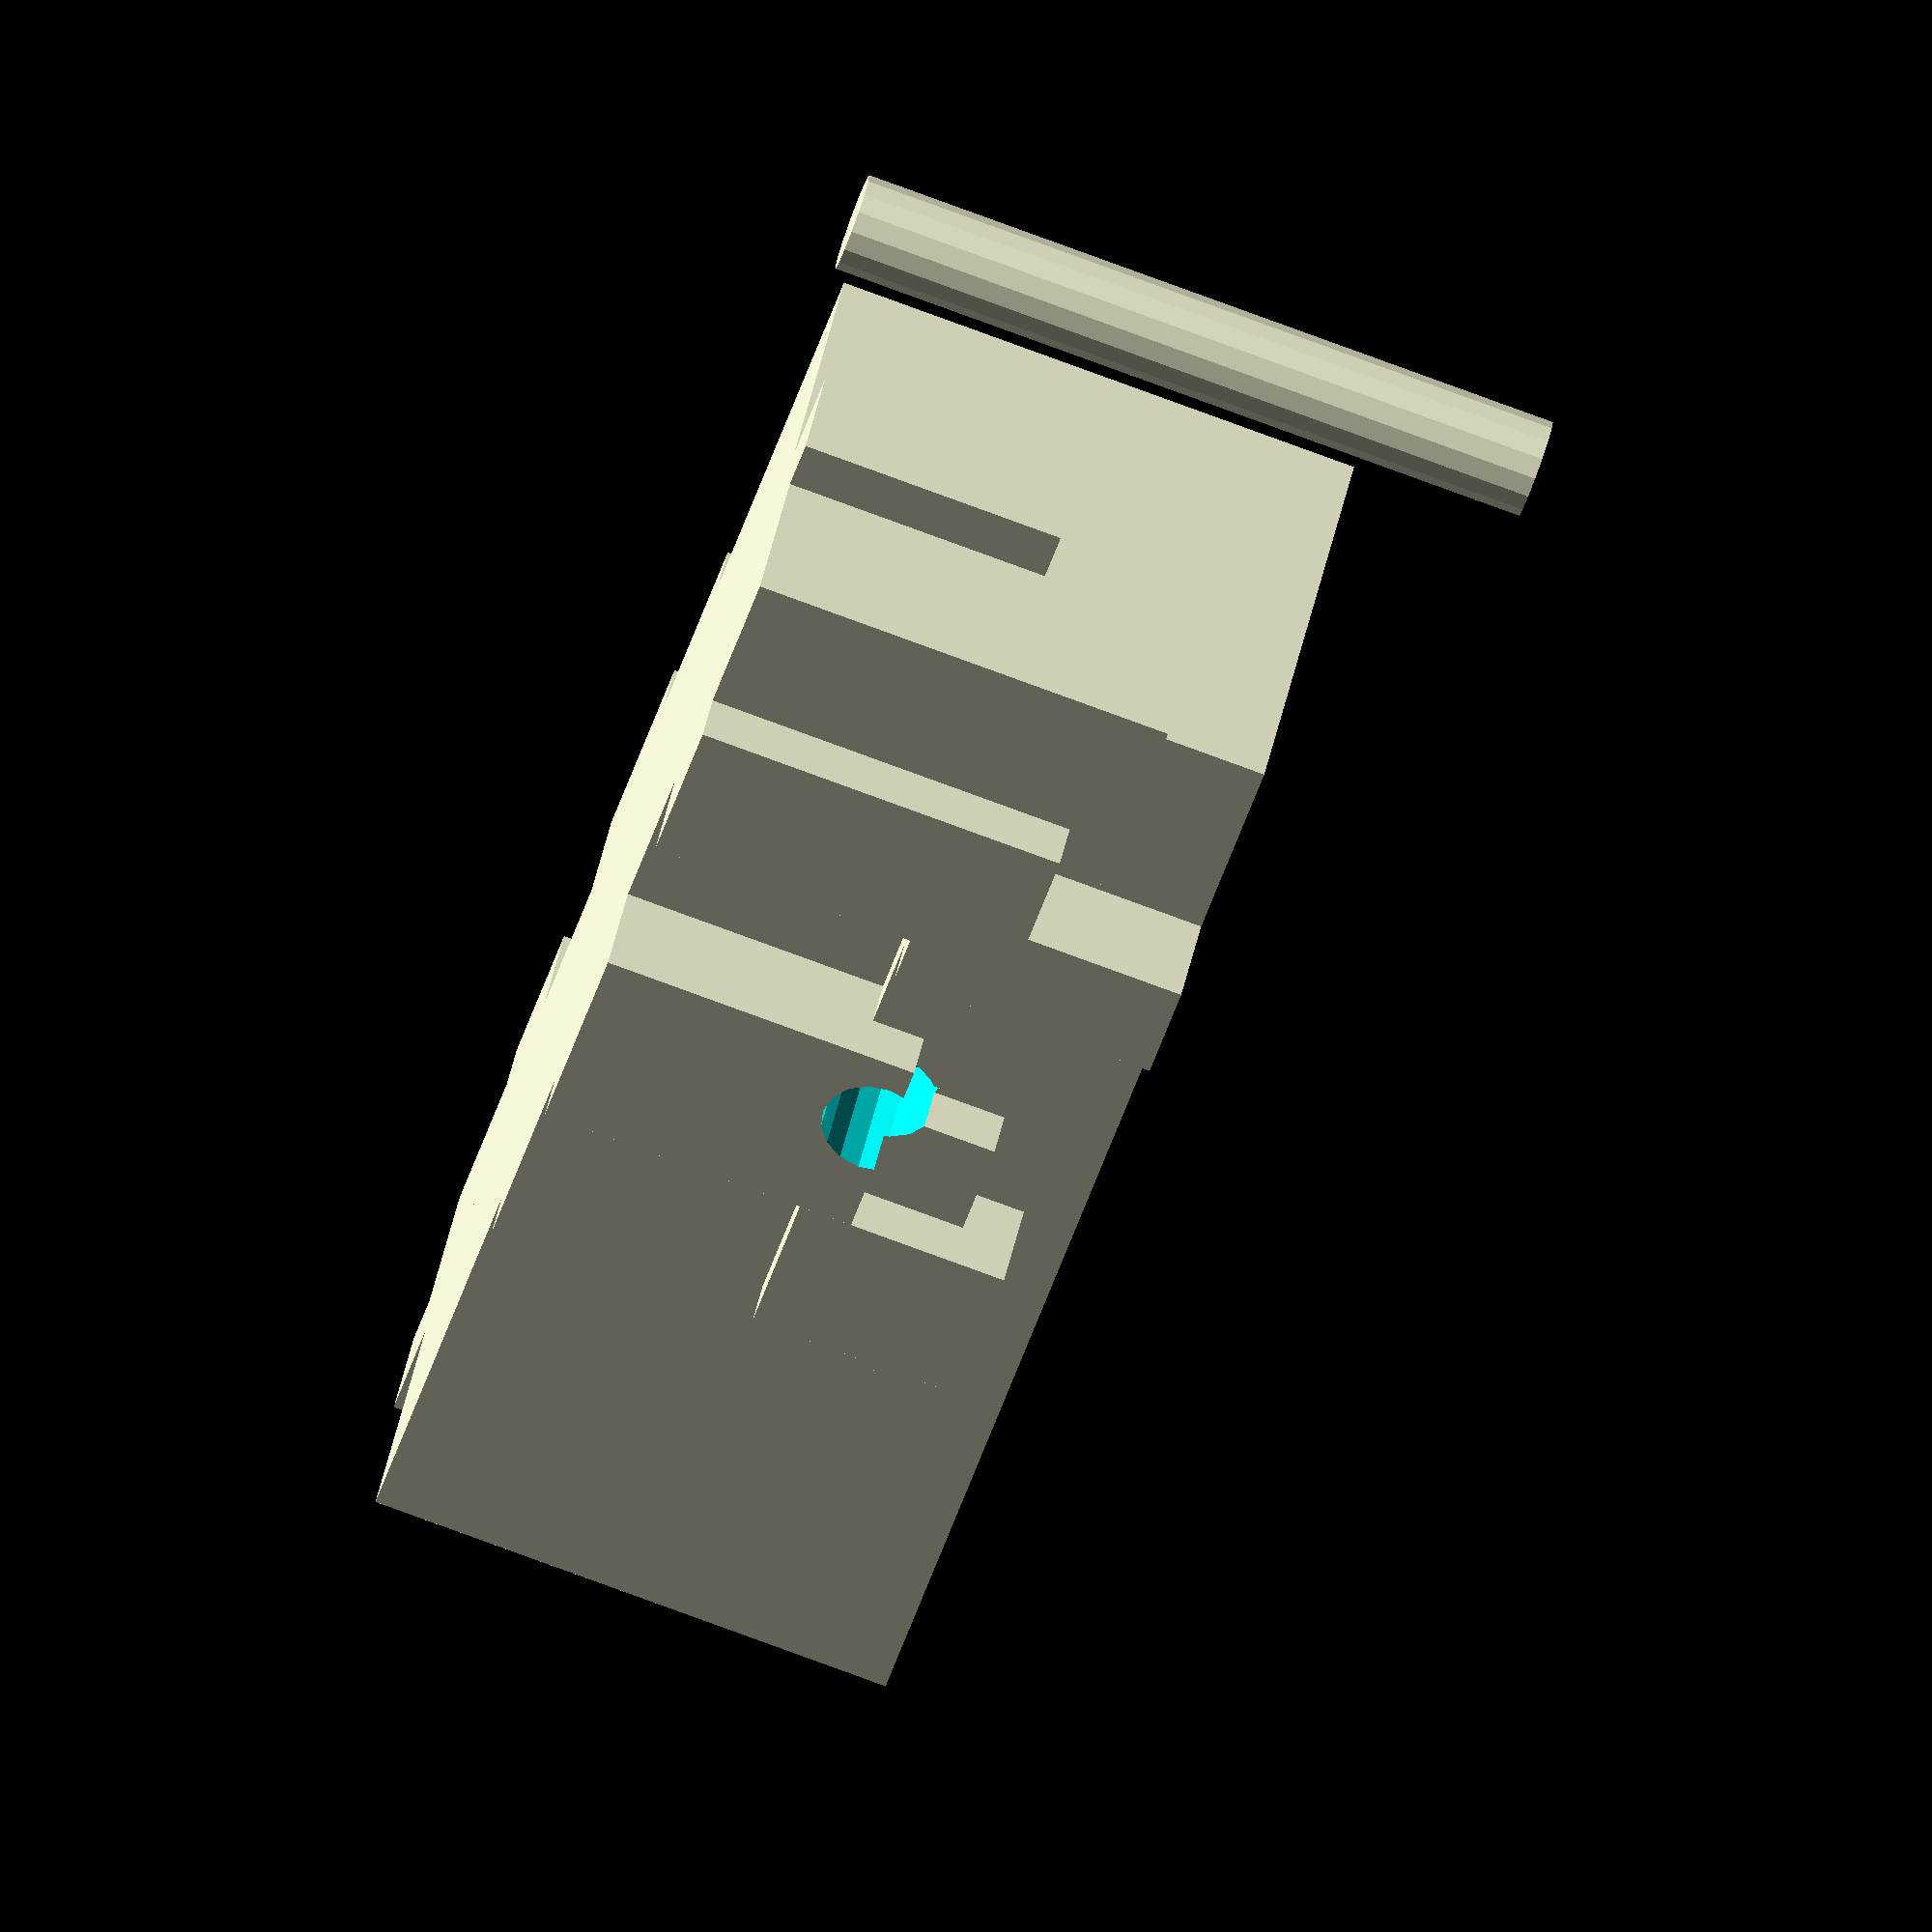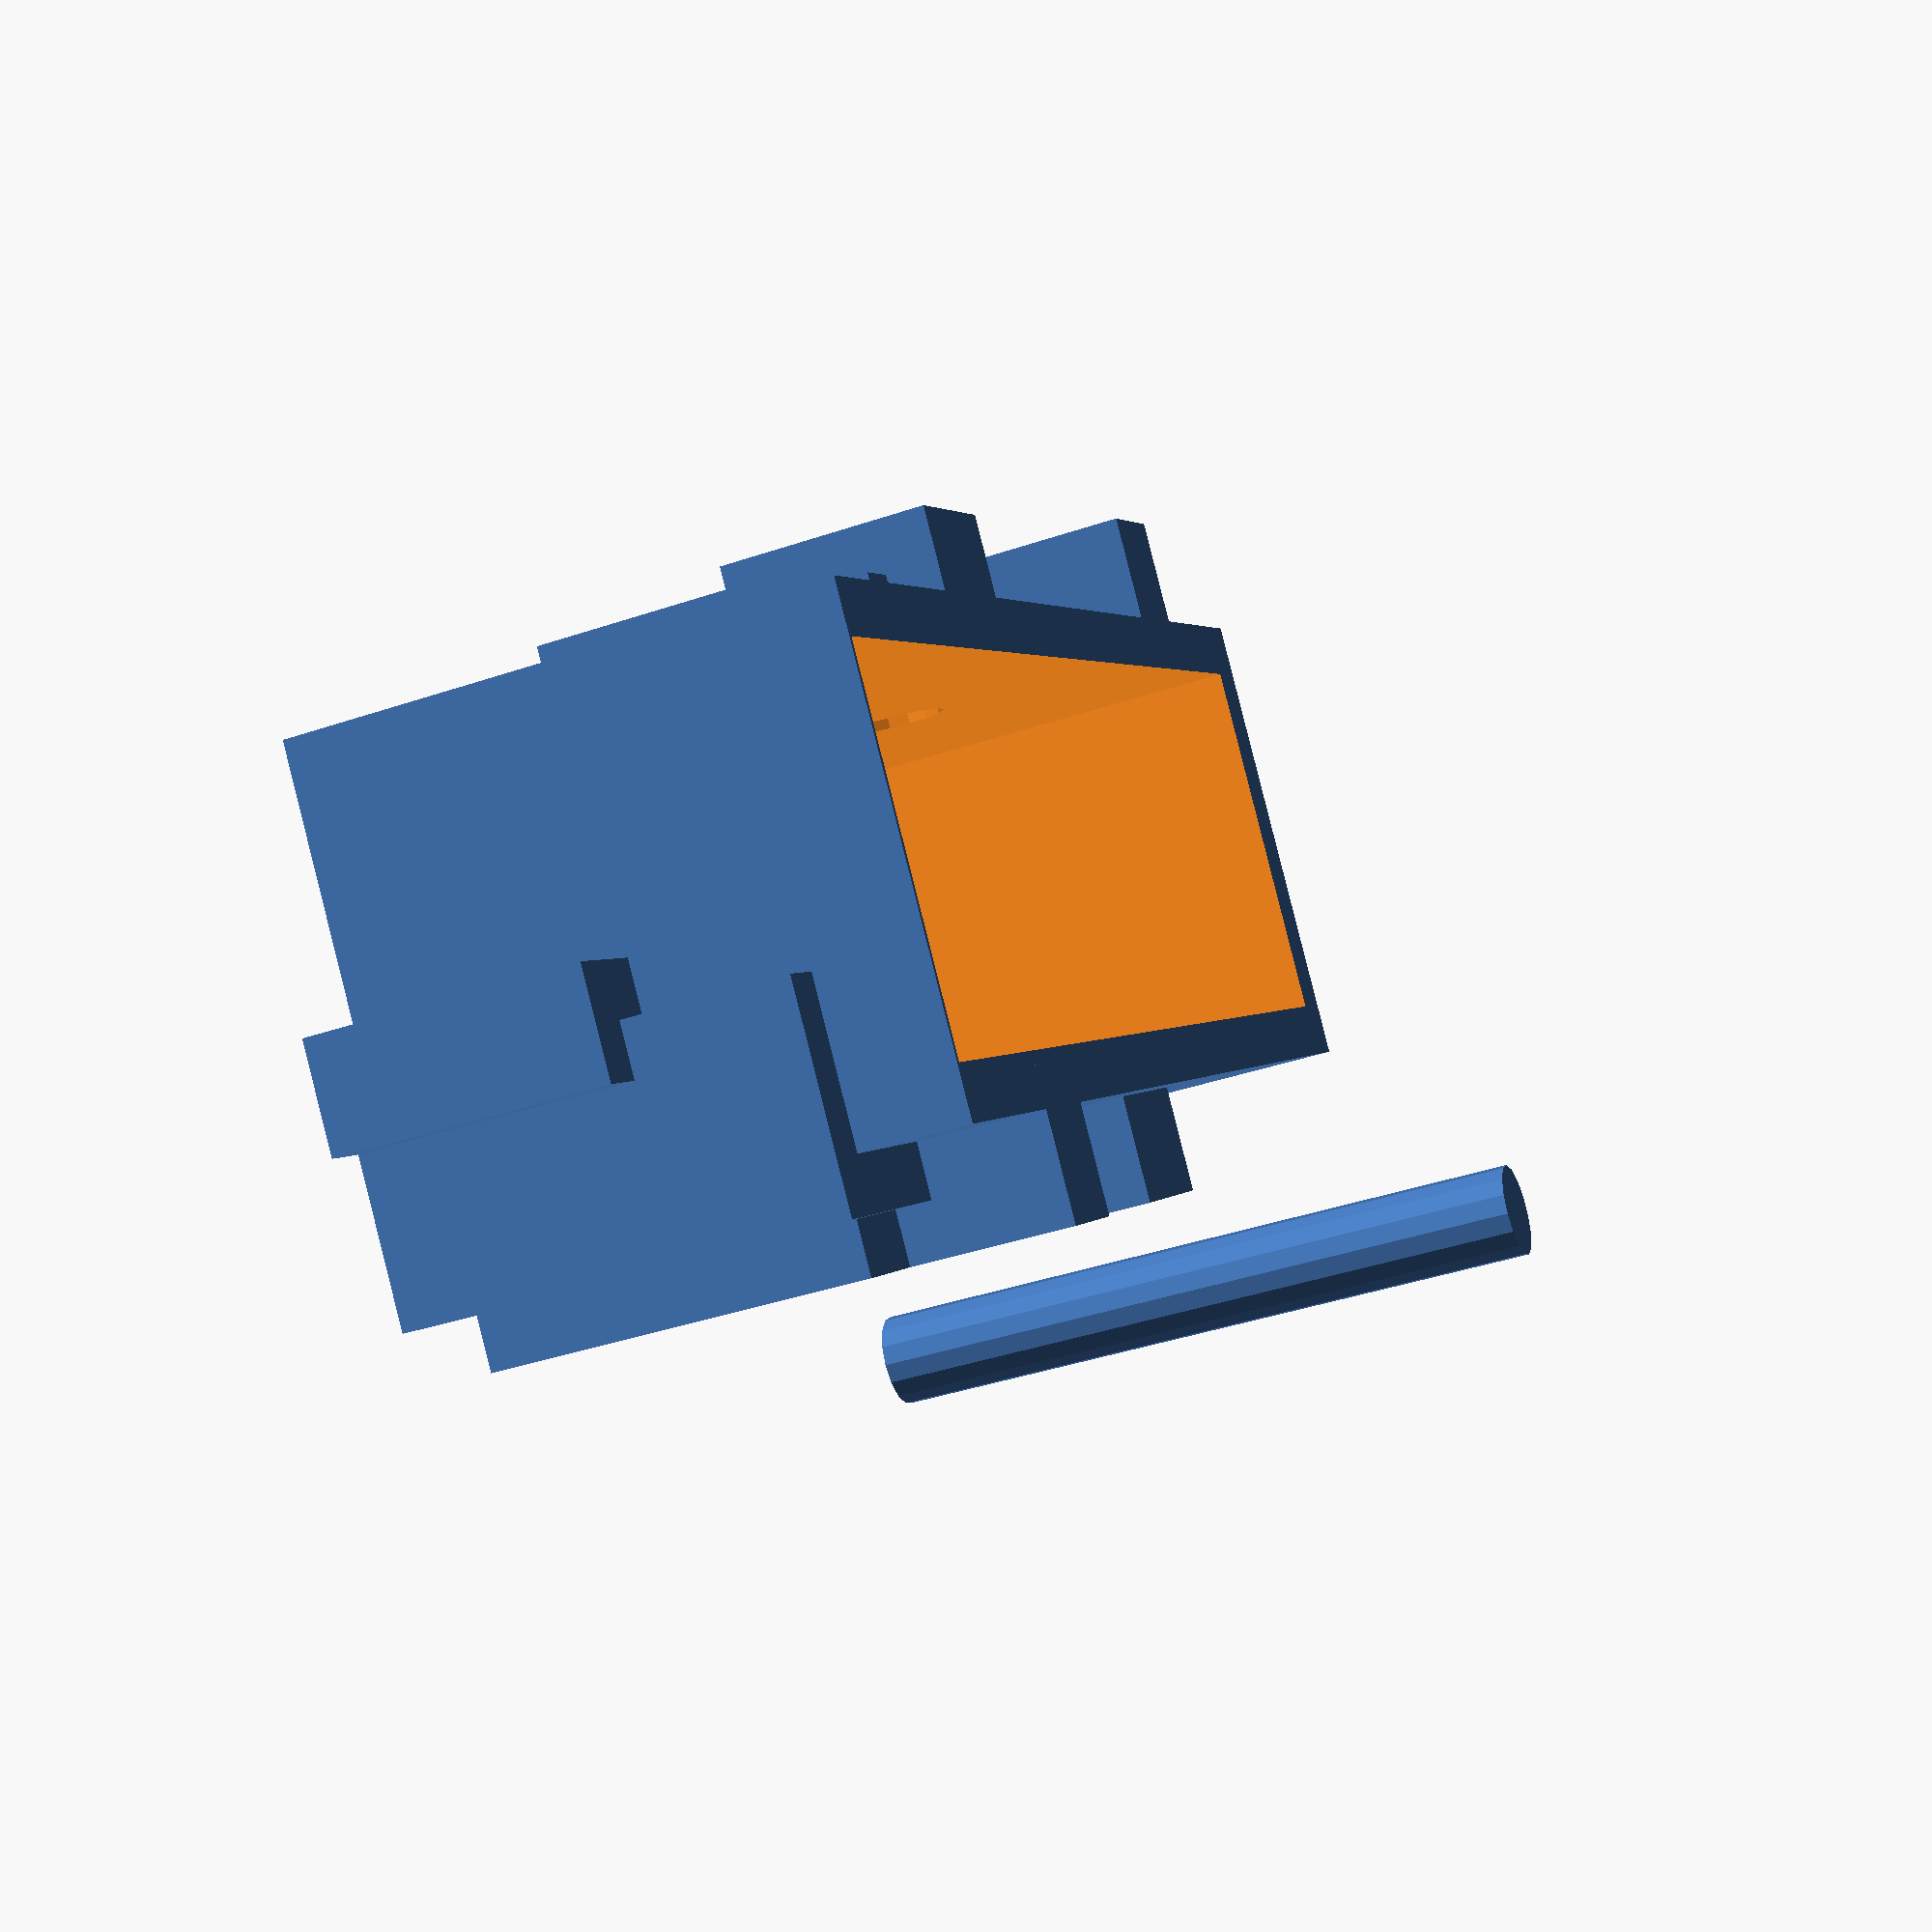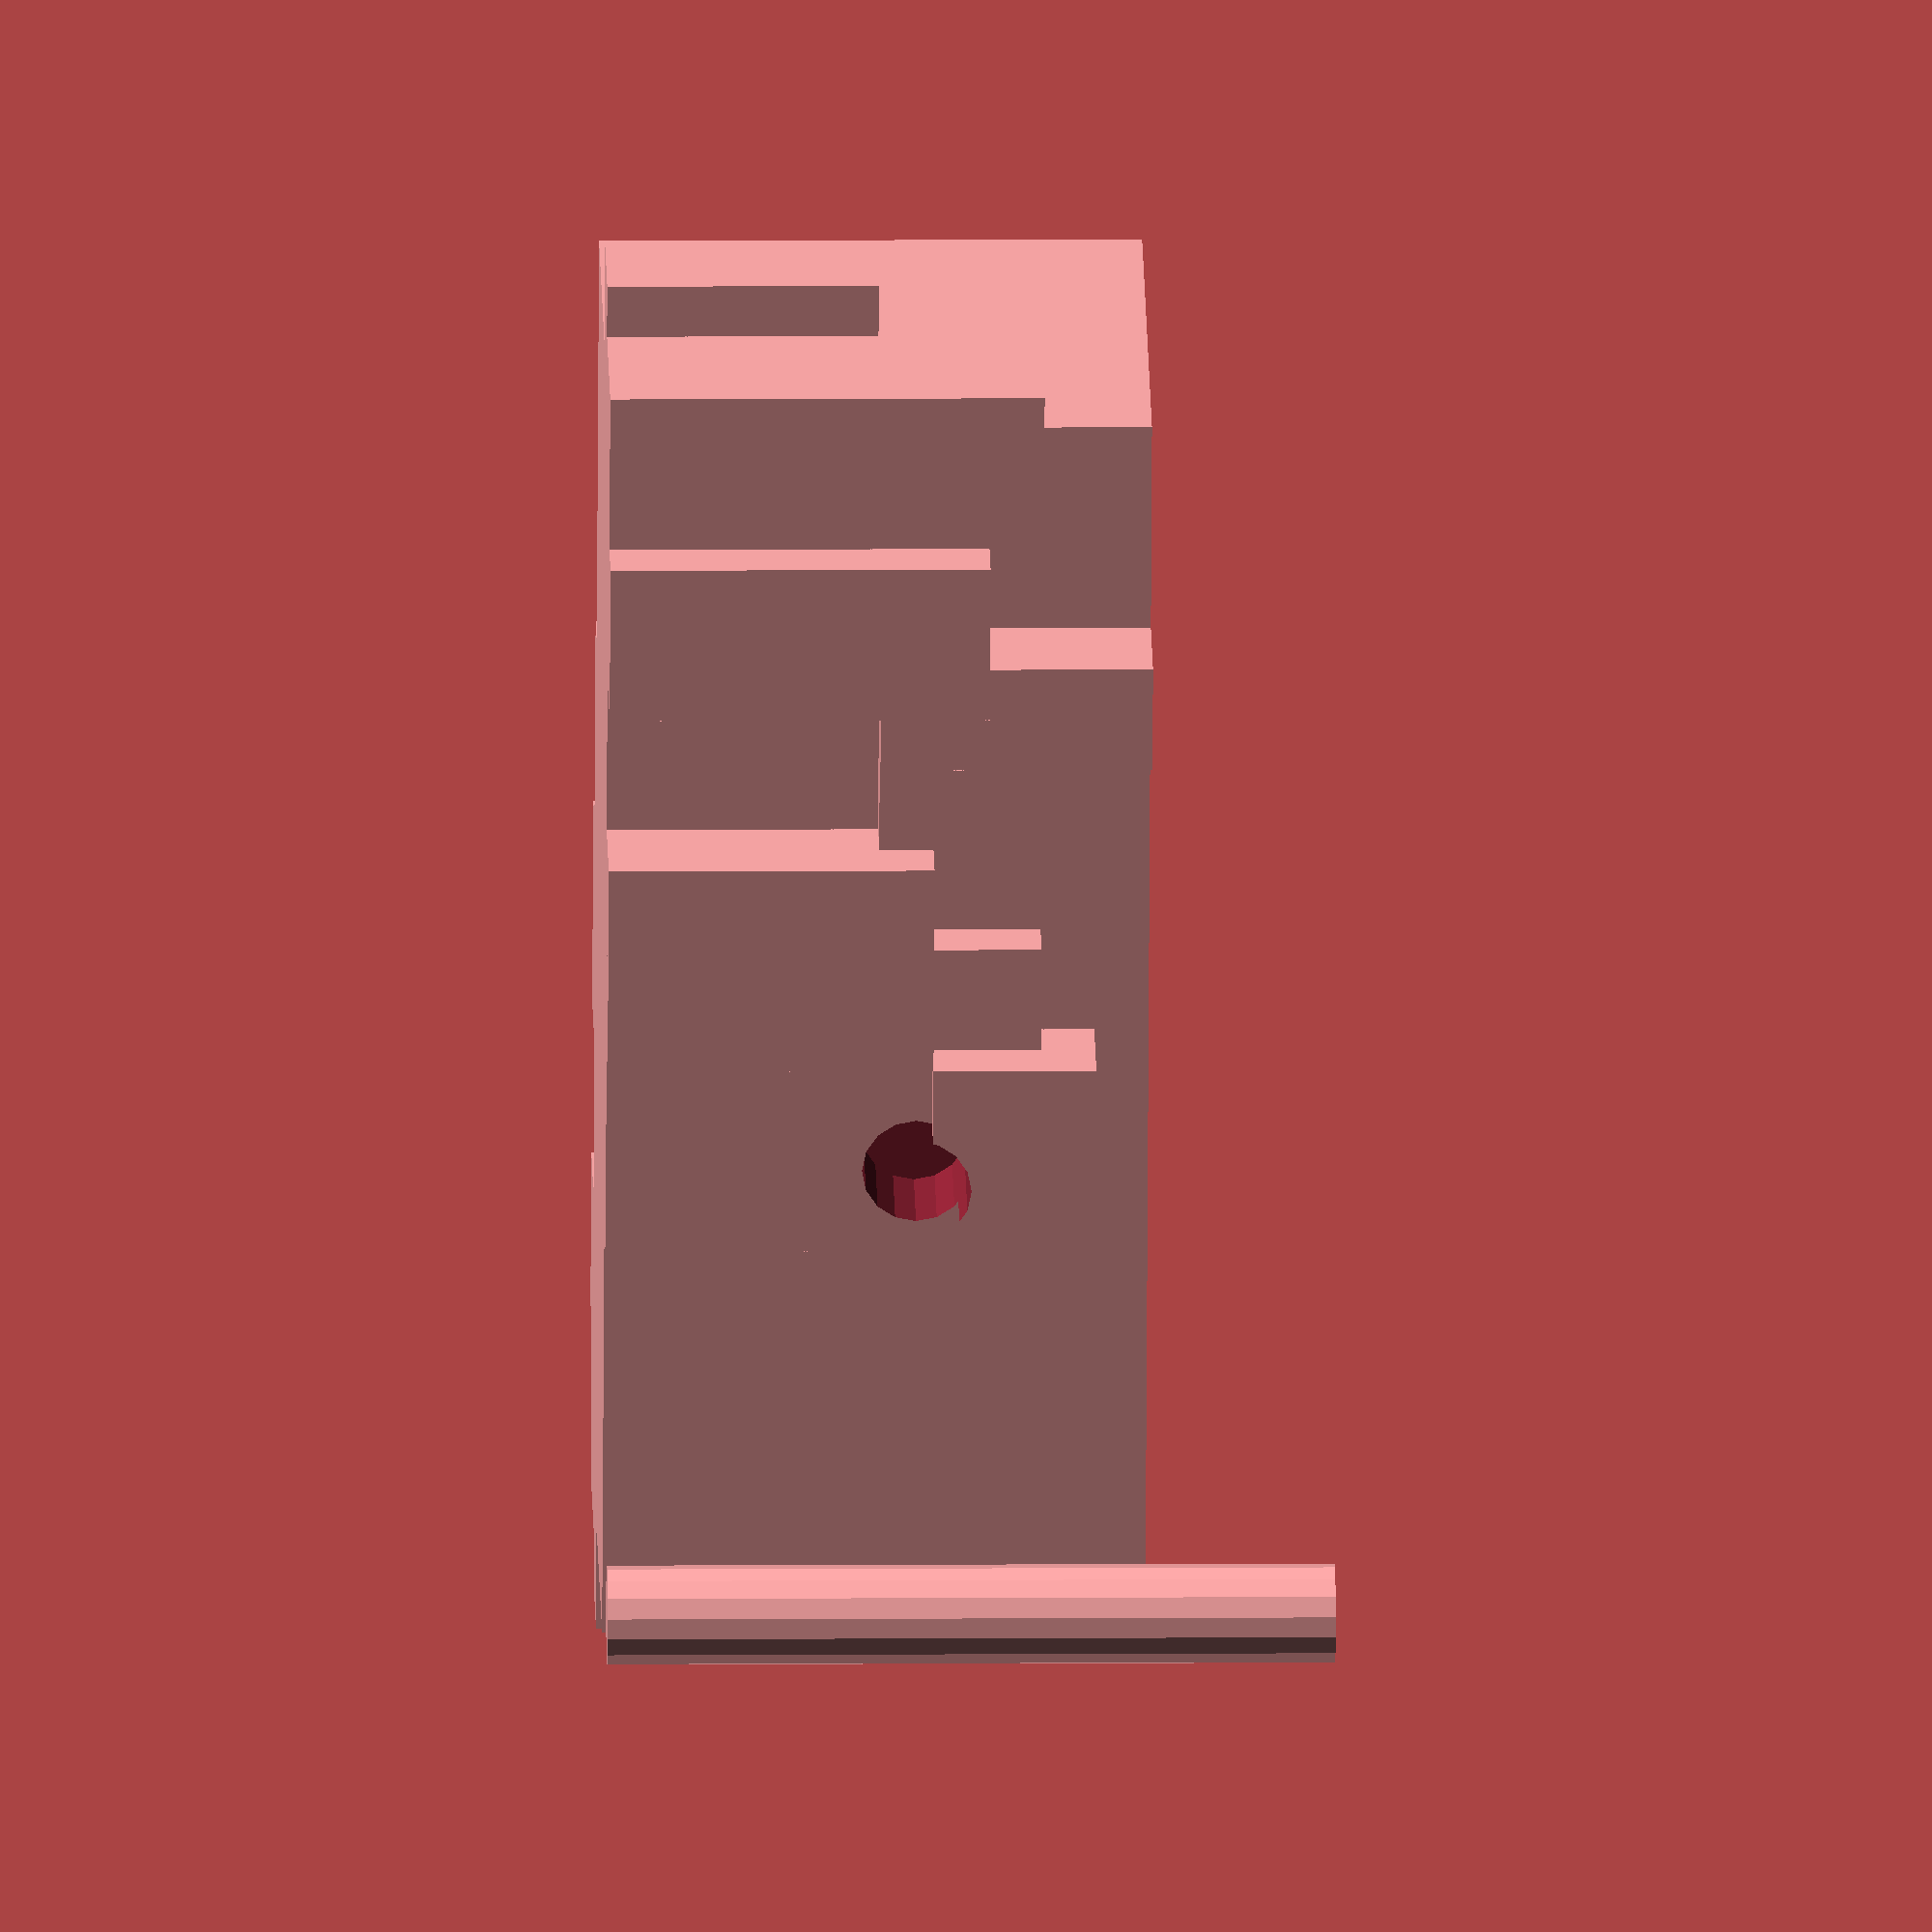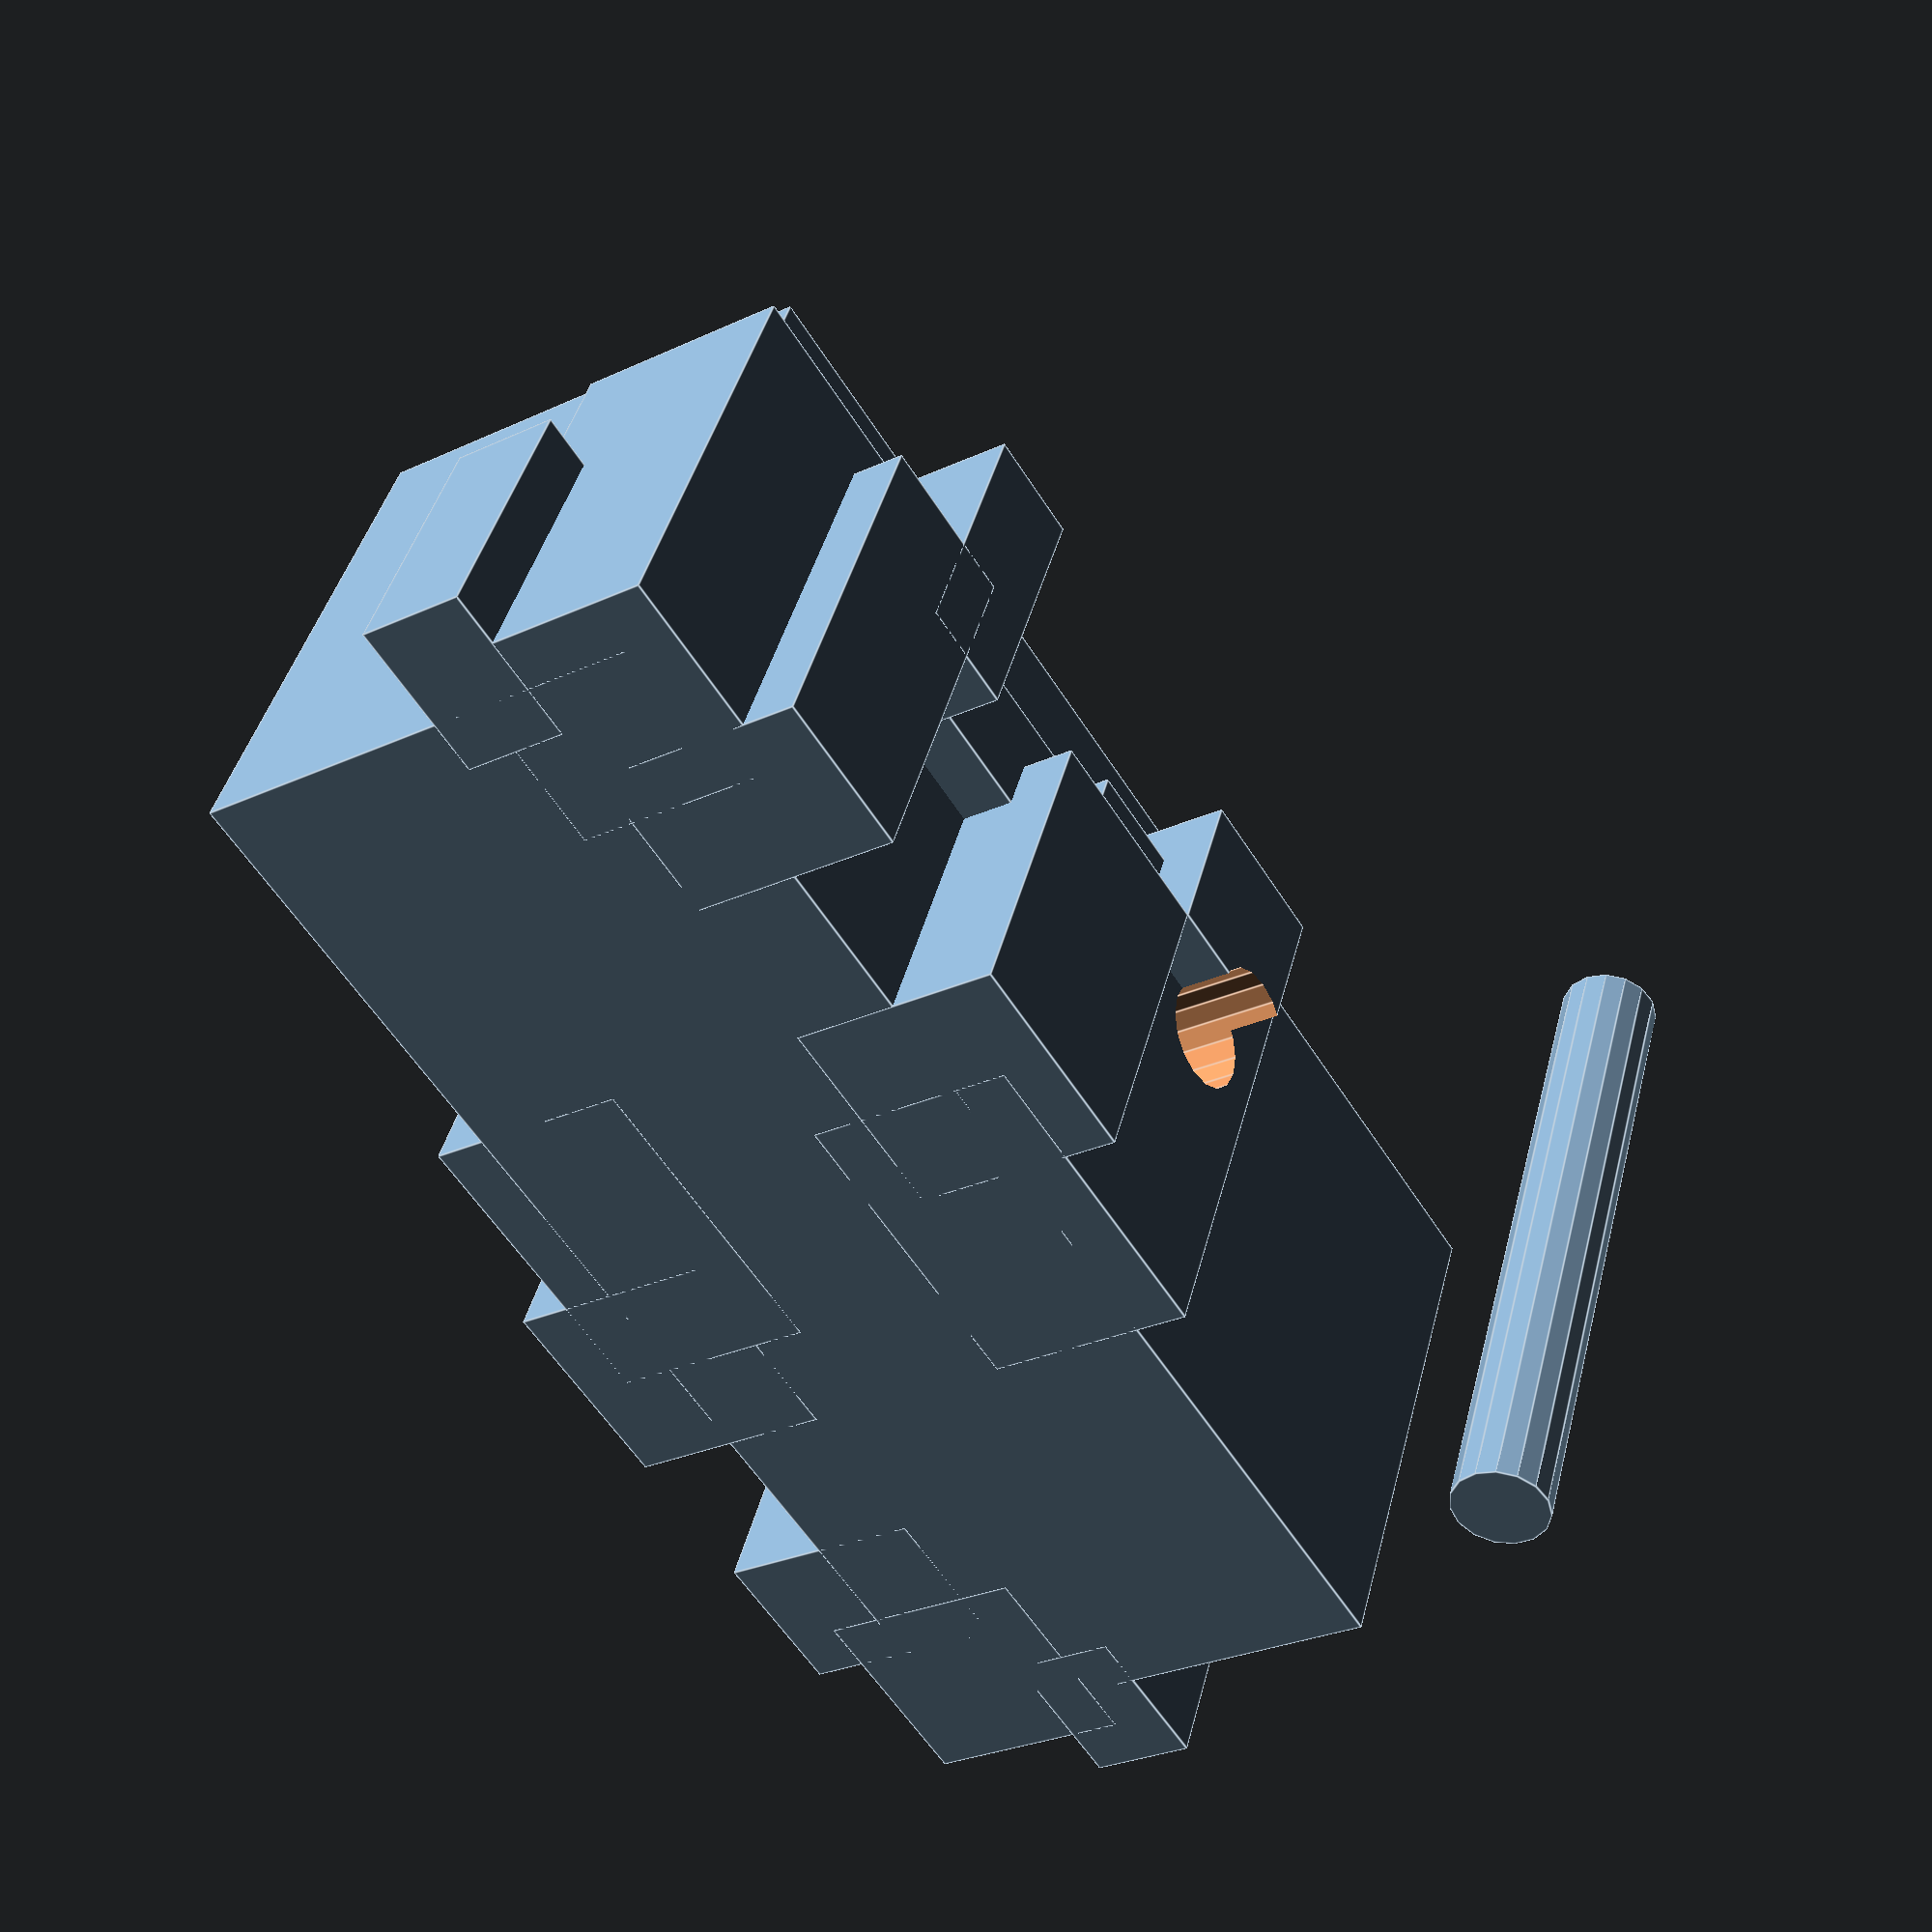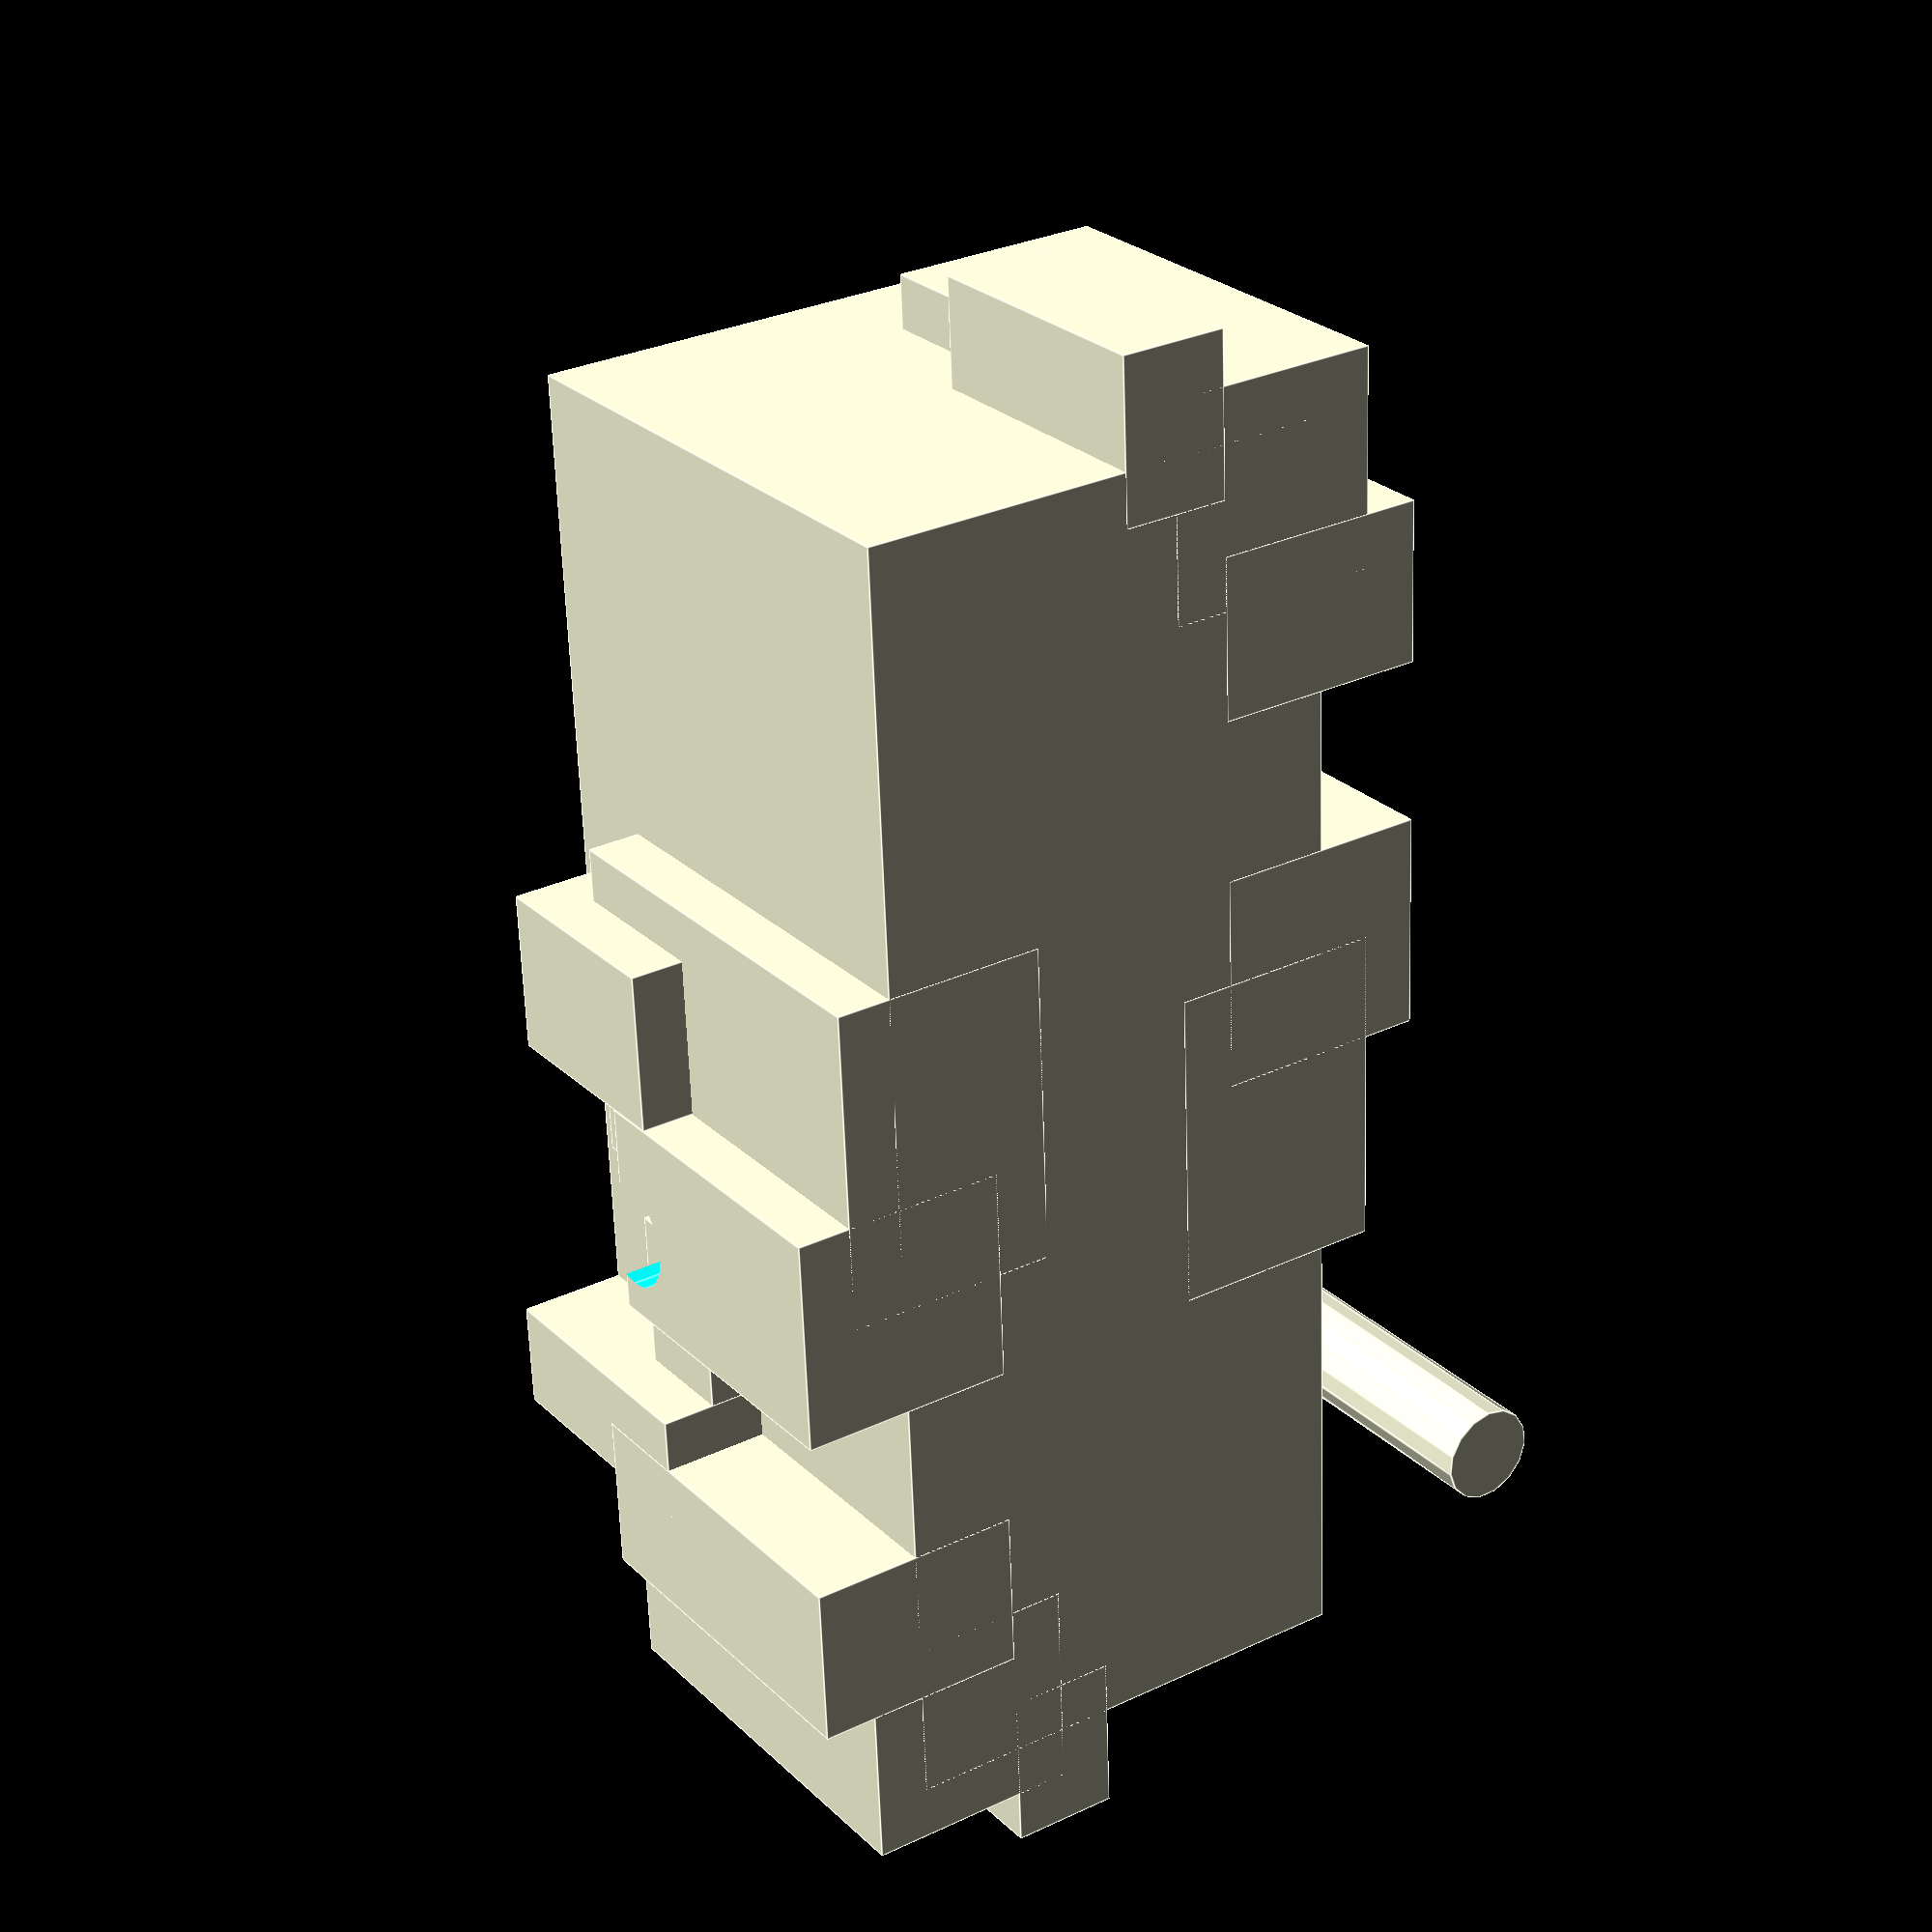
<openscad>
//Customizable Tape Dispenser

//Main Box Width
BaseWidth = 45;

//Main Box Length
BaseLength = 120;

//Main Box Height
BaseHeight = 50;

//Outside Large Box (How far it goes out)
OutsideLLength = 10;

//Outside Small Box (How far it goes out)
OutsideSLength = 5;

BottomThickness = 5;

//Main Hole Width
MHoleWidth = 35;

//Main Hole Length
MHoleLength = 110;

//Radius of Pole
RPole = 5;


difference(){
    //Base Cube
    union(){
        cube([BaseLength,BaseWidth,BaseHeight]);
        translate([-BaseLength/24,-OutsideSLength,0]){
            cube([20,20,40]);
        }
        translate([BaseLength/3,-OutsideLLength,0]){
            cube([20,20,30]);
        }
        translate([5*BaseLength/12,-OutsideSLength,0]){
            cube([30,20,40]);
        }
        translate([BaseLength/6,-OutsideSLength,BaseHeight/2]){
            cube([25,20,10]);
        }
        translate([BaseLength/6,-OutsideLLength,BaseHeight/2]){
            cube([10,20,25]);
        }
        translate([BaseLength/12,-OutsideLLength,0]){
            cube([15,20,35]);
        }
        translate([BaseLength/2,-OutsideLLength,BaseHeight/2]){
            cube([15,20,20]);
        }
        translate([-OutsideLLength,2*BaseWidth/9,0]){
            cube([15,10,25]);
        }
        rotate([0,0,180]){
            translate([-BaseLength,-BaseWidth, 0]){
                translate([-BaseLength/24,-OutsideSLength,0]){
                    cube([20,20,40]);
                }
                translate([BaseLength/3,-OutsideLLength,0]){
                    cube([20,20,30]);
                }
                translate([5*BaseLength/12,-OutsideSLength,0]){
                    cube([30,20,40]);
                }
                translate([BaseLength/6,-OutsideSLength,25]){
                    cube([25,20,10]);
                }
                translate([BaseLength/6,-OutsideLLength,25]){
                    cube([10,20,25]);
                }
                translate([BaseLength/12,-OutsideLLength,0]){
                    cube([15,20,35]);
                }
                translate([BaseLength/2,-OutsideLLength,30]){
                    cube([15,20,15]);
                }
                translate([-OutsideLLength,2*BaseWidth/9,0]){
                    cube([15,10,25]);
                }
            }
        }
    }
    //Main Hole
    translate([(BaseLength-MHoleLength)/2, (BaseWidth-MHoleWidth)/2,BottomThickness]){
        cube([MHoleLength,MHoleWidth,BaseHeight]);
    }
    //Pole
    translate([BaseLength/2.5, BaseWidth+OutsideLLength+100,BaseHeight/1.75]){
        rotate([90,0,0]){
        cylinder(BaseWidth+(OutsideLLength*2)+200,RPole,RPole);
        }
    }
    //Cutter
    translate([(BaseLength-MHoleLength)-0.5, (BaseWidth-MHoleWidth)/2,BaseHeight-5]){
        cube([MHoleLength,MHoleWidth,BaseHeight]);
    }
}
//Pole
translate([10, BaseWidth+OutsideLLength+10,0]){
    cylinder(BaseWidth+(OutsideLLength*2)+2,RPole-0.4,RPole-0.4);
}
</openscad>
<views>
elev=80.9 azim=327.7 roll=249.9 proj=o view=solid
elev=219.2 azim=321.3 roll=246.9 proj=p view=wireframe
elev=352.0 azim=255.4 roll=268.8 proj=o view=solid
elev=318.1 azim=302.9 roll=193.8 proj=p view=edges
elev=154.1 azim=92.4 roll=34.4 proj=p view=edges
</views>
